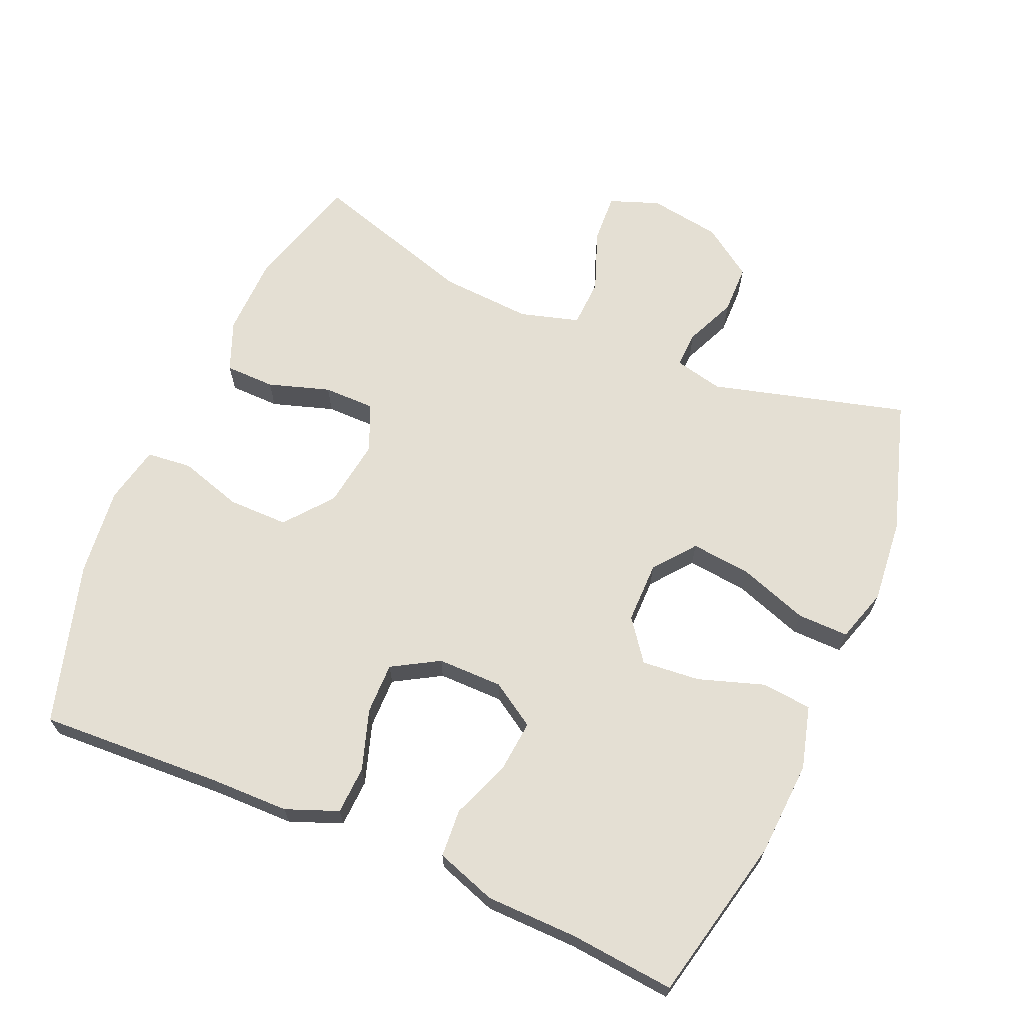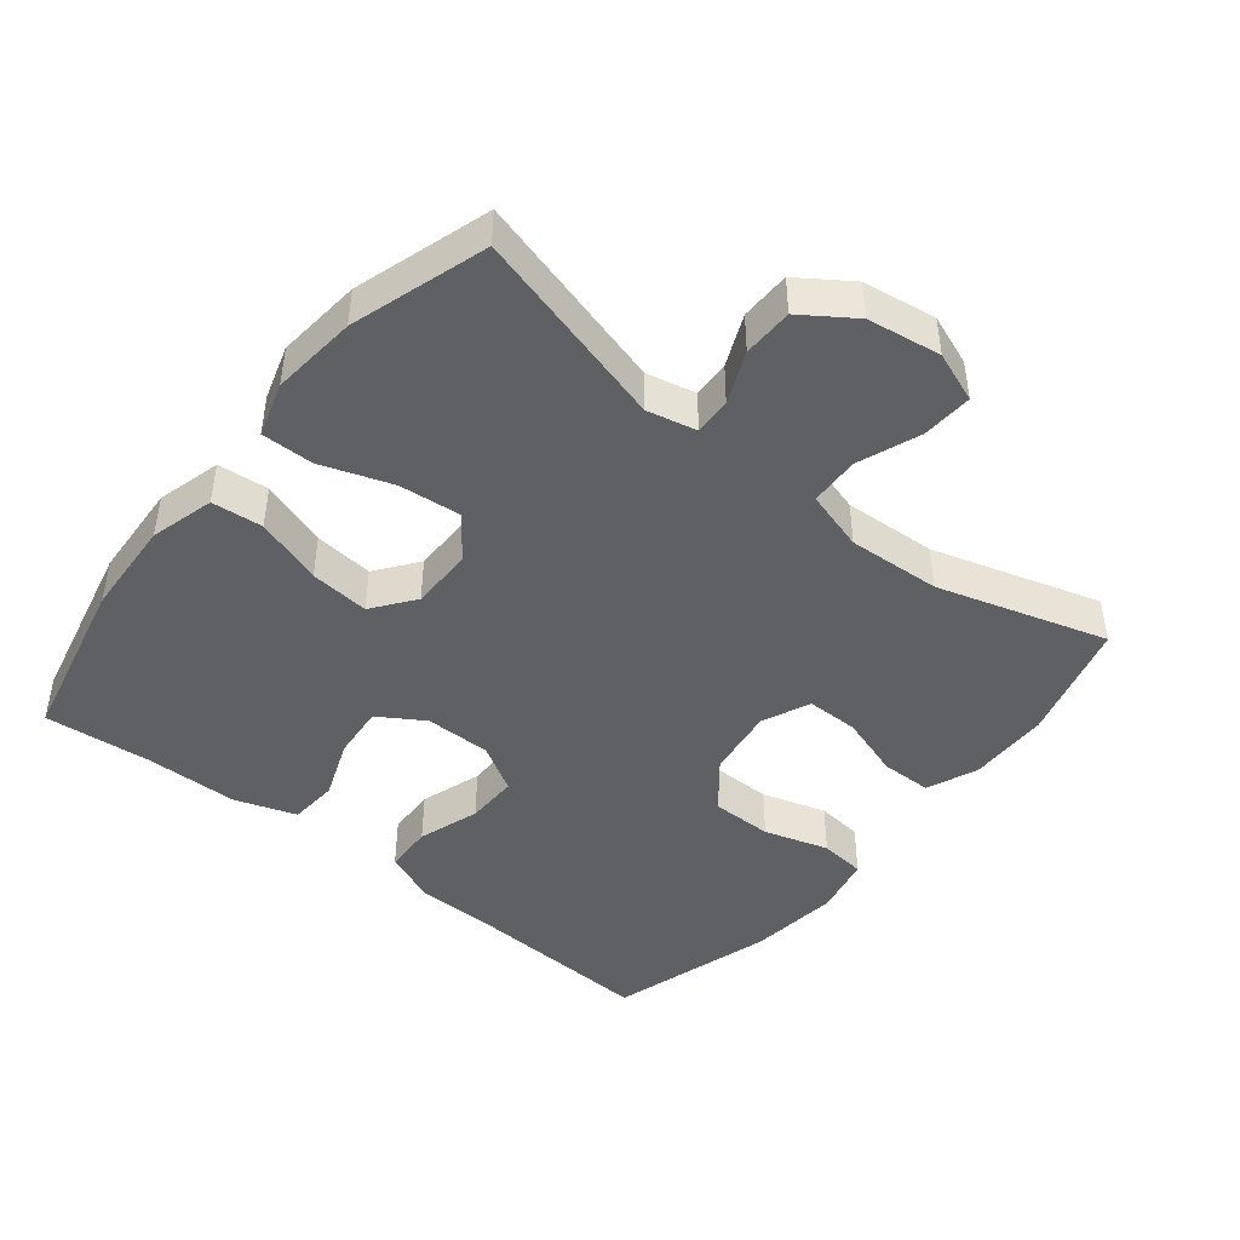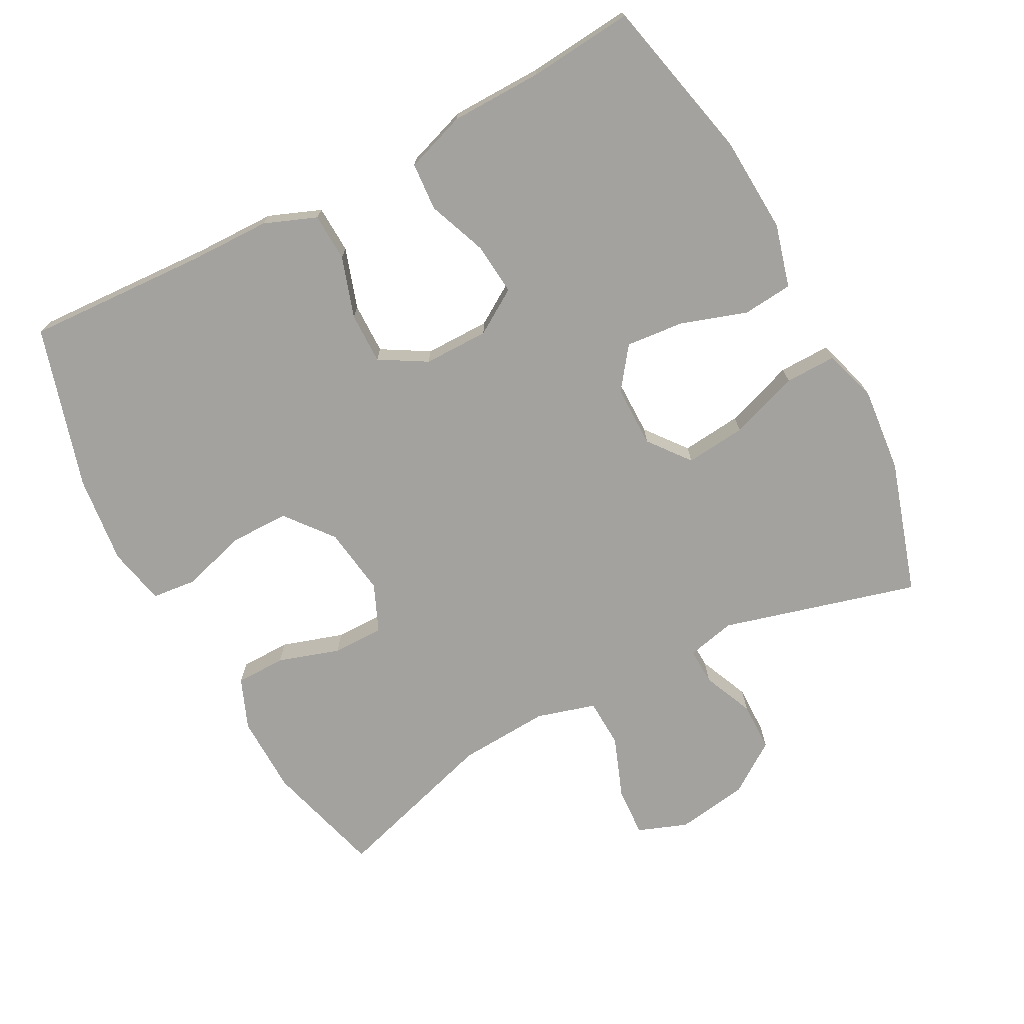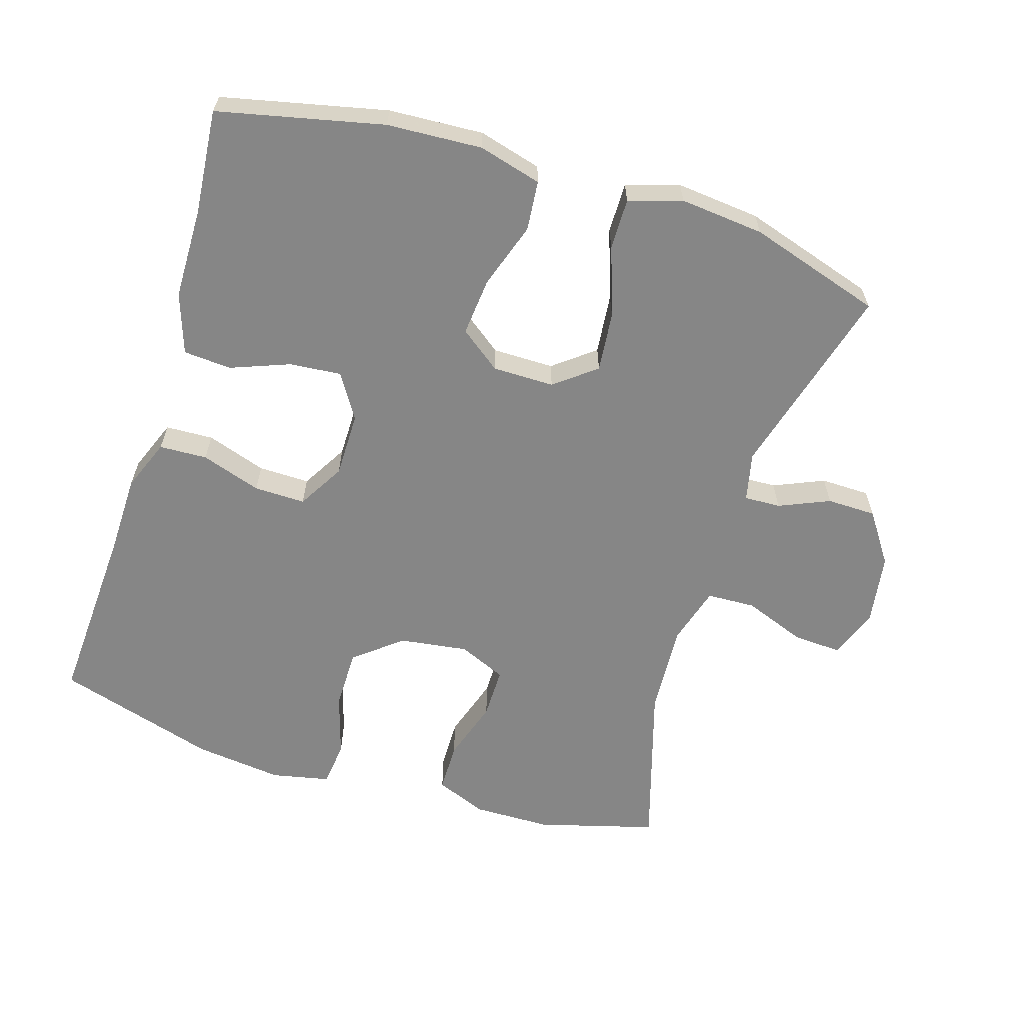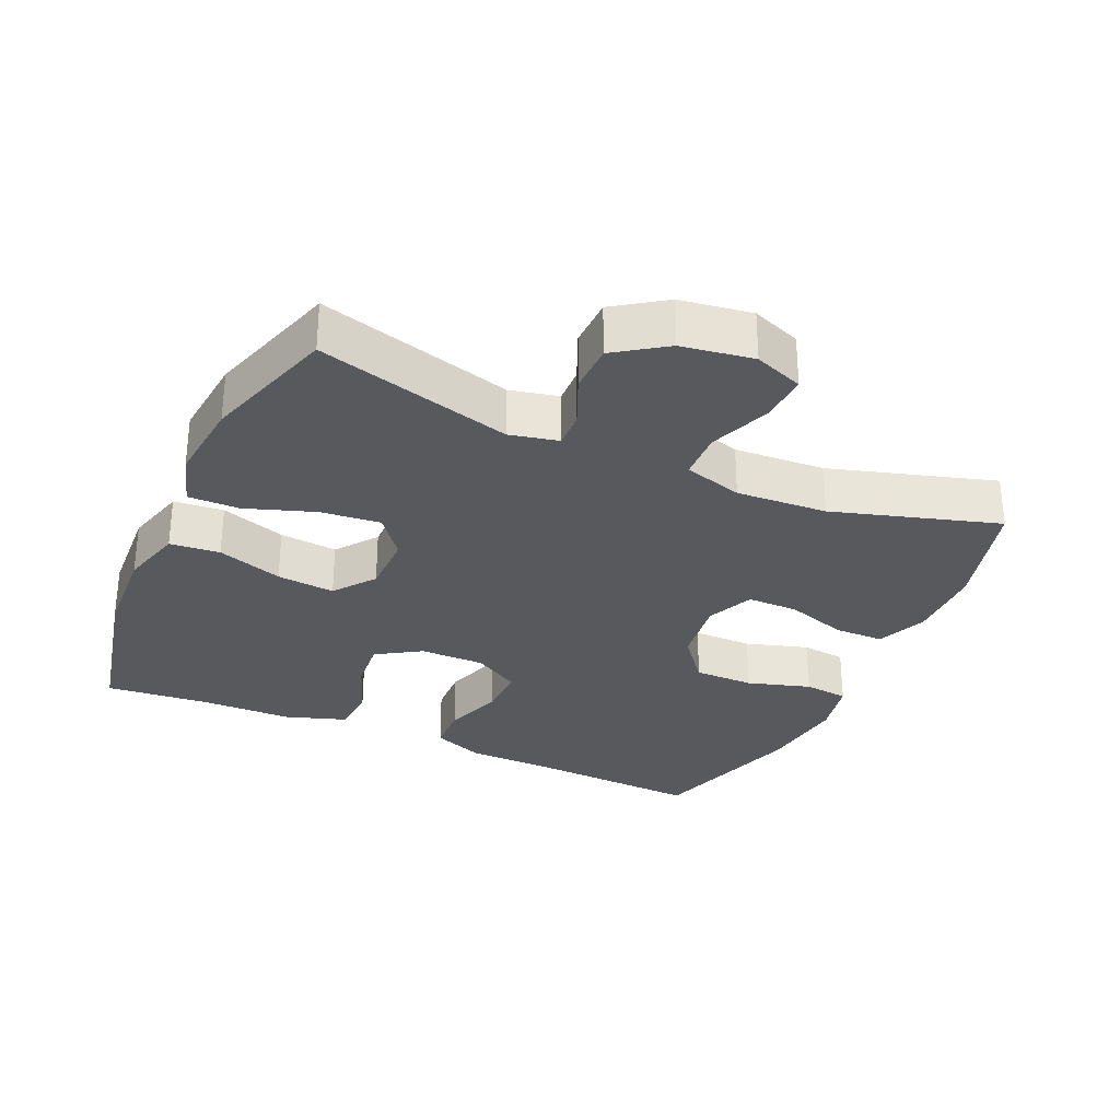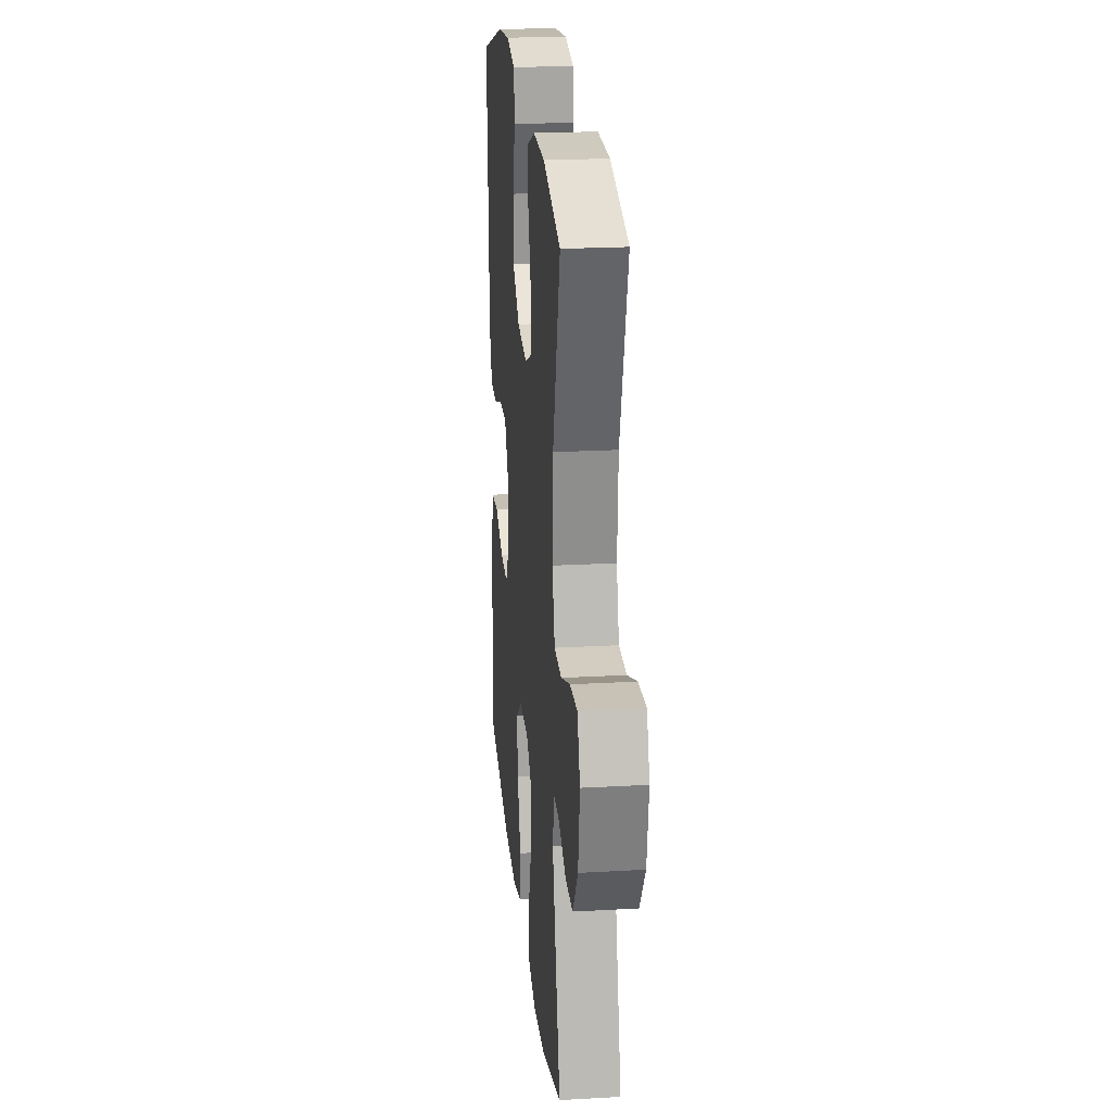
<metadata>
{"format":"obj","ext":"obj","renderer":"f3d","projection":"perspective","resolution":1024,"background":"white","views":[{"elev":66.4,"azim":113.5,"up":"+Y"},{"elev":-45.0,"azim":-128.9,"up":"+Y"},{"elev":-72.4,"azim":118.0,"up":"+Y"},{"elev":-62.1,"azim":162.7,"up":"+Y"},{"elev":-30.2,"azim":-114.3,"up":"+Y"},{"elev":22.2,"azim":-95.6,"up":"+Z"}]}
</metadata>
<code>
v 0.5 0.07 -0.5
v 0.259 0.07 -0.554
v 0.12 0.07 -0.562
v 0.028 0.07 -0.537
v 0.021 0.07 -0.464
v 0.053 0.07 -0.368
v 0.061 0.07 -0.283
v 0.001 0.07 -0.238
v -0.089 0.07 -0.238
v -0.149 0.07 -0.285
v -0.14 0.07 -0.373
v -0.105 0.07 -0.474
v -0.104 0.07 -0.549
v -0.182 0.07 -0.573
v -0.305 0.07 -0.561
v -0.5 0.07 -0.5
v -0.422 0.07 -0.215
v -0.438 0.07 -0.144
v -0.491 0.07 -0.146
v -0.565 0.07 -0.178
v -0.637 0.07 -0.177
v -0.688 0.07 -0.103
v -0.704 0.07 0.002
v -0.677 0.07 0.074
v -0.605 0.07 0.07
v -0.515 0.07 0.036
v -0.444 0.07 0.039
v -0.419 0.07 0.125
v -0.427 0.07 0.258
v -0.5 0.07 0.5
v -0.328 0.07 0.548
v -0.213 0.07 0.55
v -0.139 0.07 0.52
v -0.138 0.07 0.447
v -0.167 0.07 0.357
v -0.167 0.07 0.282
v -0.098 0.07 0.252
v 0.002 0.07 0.266
v 0.071 0.07 0.321
v 0.071 0.07 0.409
v 0.043 0.07 0.501
v 0.05 0.07 0.567
v 0.135 0.07 0.585
v 0.264 0.07 0.57
v 0.5 0.07 0.5
v 0.486 0.07 0.234
v 0.484 0.07 0.117
v 0.454 0.07 0.041
v 0.384 0.07 0.038
v 0.296 0.07 0.067
v 0.221 0.07 0.068
v 0.181 0.07 0
v 0.181 0.07 -0.095
v 0.222 0.07 -0.16
v 0.298 0.07 -0.153
v 0.384 0.07 -0.12
v 0.454 0.07 -0.125
v 0.484 0.07 -0.213
v 0.486 0.07 -0.347
v 0.5 0 -0.5
v 0.259 0 -0.554
v 0.12 0 -0.562
v 0.028 0 -0.537
v 0.021 0 -0.464
v 0.053 0 -0.368
v 0.061 0 -0.283
v 0.001 0 -0.238
v -0.089 0 -0.238
v -0.149 0 -0.285
v -0.14 0 -0.373
v -0.105 0 -0.474
v -0.104 0 -0.549
v -0.182 0 -0.573
v -0.305 0 -0.561
v -0.5 0 -0.5
v -0.422 0 -0.215
v -0.438 0 -0.144
v -0.491 0 -0.146
v -0.565 0 -0.178
v -0.637 0 -0.177
v -0.688 0 -0.103
v -0.704 0 0.002
v -0.677 0 0.074
v -0.605 0 0.07
v -0.515 0 0.036
v -0.444 0 0.039
v -0.419 0 0.125
v -0.427 0 0.258
v -0.5 0 0.5
v -0.328 0 0.548
v -0.213 0 0.55
v -0.139 0 0.52
v -0.138 0 0.447
v -0.167 0 0.357
v -0.167 0 0.282
v -0.098 0 0.252
v 0.002 0 0.266
v 0.071 0 0.321
v 0.071 0 0.409
v 0.043 0 0.501
v 0.05 0 0.567
v 0.135 0 0.585
v 0.264 0 0.57
v 0.5 0 0.5
v 0.486 0 0.234
v 0.484 0 0.117
v 0.454 0 0.041
v 0.384 0 0.038
v 0.296 0 0.067
v 0.221 0 0.068
v 0.181 0 0
v 0.181 0 -0.095
v 0.222 0 -0.16
v 0.298 0 -0.153
v 0.384 0 -0.12
v 0.454 0 -0.125
v 0.484 0 -0.213
v 0.486 0 -0.347
f 56 57 58 59
f 55 56 59 1
f 54 55 1 2
f 53 54 2 3
f 52 53 3 4
f 47 48 49 50
f 46 47 50 51
f 45 46 51
f 44 45 51
f 43 44 51 52
f 40 41 42 43
f 39 40 43 52
f 32 33 34 35
f 32 35 36
f 29 30 31 32
f 28 29 32 36
f 27 28 36 37
f 23 24 25 26
f 23 26 27
f 22 23 27
f 19 20 21 22
f 18 19 22 27
f 17 18 27 37
f 11 12 13 14
f 10 11 14 15
f 52 4 5 6
f 52 6 7
f 38 39 52 7
f 37 38 7 8
f 17 37 8 9
f 10 15 16 17
f 9 10 17
f 118 117 116 115
f 60 118 115 114
f 61 60 114 113
f 62 61 113 112
f 63 62 112 111
f 109 108 107 106
f 110 109 106 105
f 110 105 104
f 110 104 103
f 111 110 103 102
f 102 101 100 99
f 111 102 99 98
f 94 93 92 91
f 95 94 91
f 91 90 89 88
f 95 91 88 87
f 96 95 87 86
f 85 84 83 82
f 86 85 82
f 86 82 81
f 81 80 79 78
f 86 81 78 77
f 96 86 77 76
f 73 72 71 70
f 74 73 70 69
f 65 64 63 111
f 66 65 111
f 66 111 98 97
f 67 66 97 96
f 68 67 96 76
f 76 75 74 69
f 76 69 68
f 1 60 61 2
f 2 61 62 3
f 3 62 63 4
f 4 63 64 5
f 5 64 65 6
f 6 65 66 7
f 7 66 67 8
f 8 67 68 9
f 9 68 69 10
f 10 69 70 11
f 11 70 71 12
f 12 71 72 13
f 13 72 73 14
f 14 73 74 15
f 15 74 75 16
f 16 75 76 17
f 17 76 77 18
f 18 77 78 19
f 19 78 79 20
f 20 79 80 21
f 21 80 81 22
f 22 81 82 23
f 23 82 83 24
f 24 83 84 25
f 25 84 85 26
f 26 85 86 27
f 27 86 87 28
f 28 87 88 29
f 29 88 89 30
f 30 89 90 31
f 31 90 91 32
f 32 91 92 33
f 33 92 93 34
f 34 93 94 35
f 35 94 95 36
f 36 95 96 37
f 37 96 97 38
f 38 97 98 39
f 39 98 99 40
f 40 99 100 41
f 41 100 101 42
f 42 101 102 43
f 43 102 103 44
f 44 103 104 45
f 45 104 105 46
f 46 105 106 47
f 47 106 107 48
f 48 107 108 49
f 49 108 109 50
f 50 109 110 51
f 51 110 111 52
f 52 111 112 53
f 53 112 113 54
f 54 113 114 55
f 55 114 115 56
f 56 115 116 57
f 57 116 117 58
f 58 117 118 59
f 59 118 60 1

</code>
